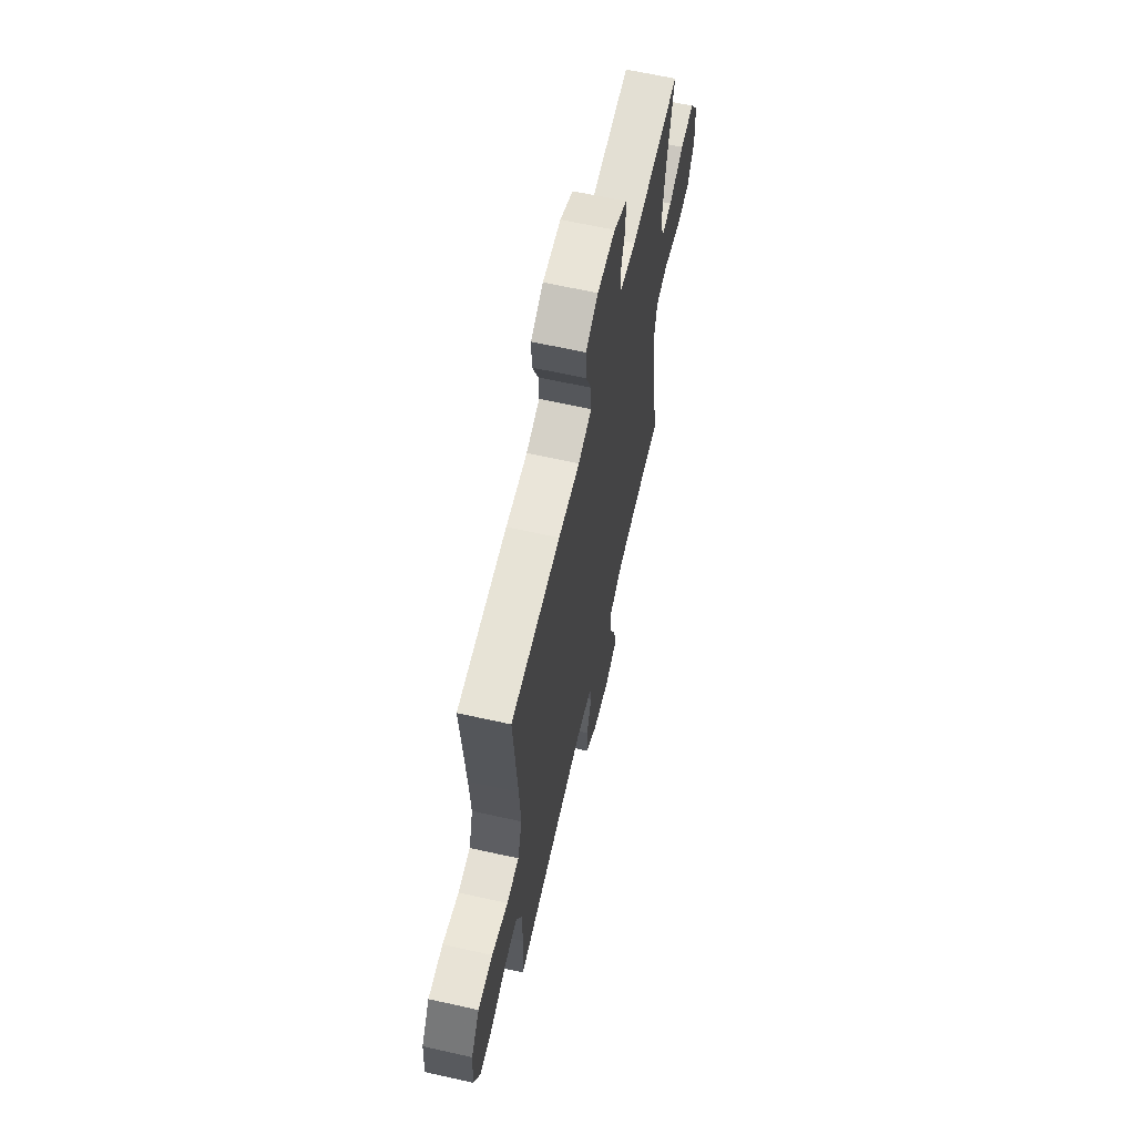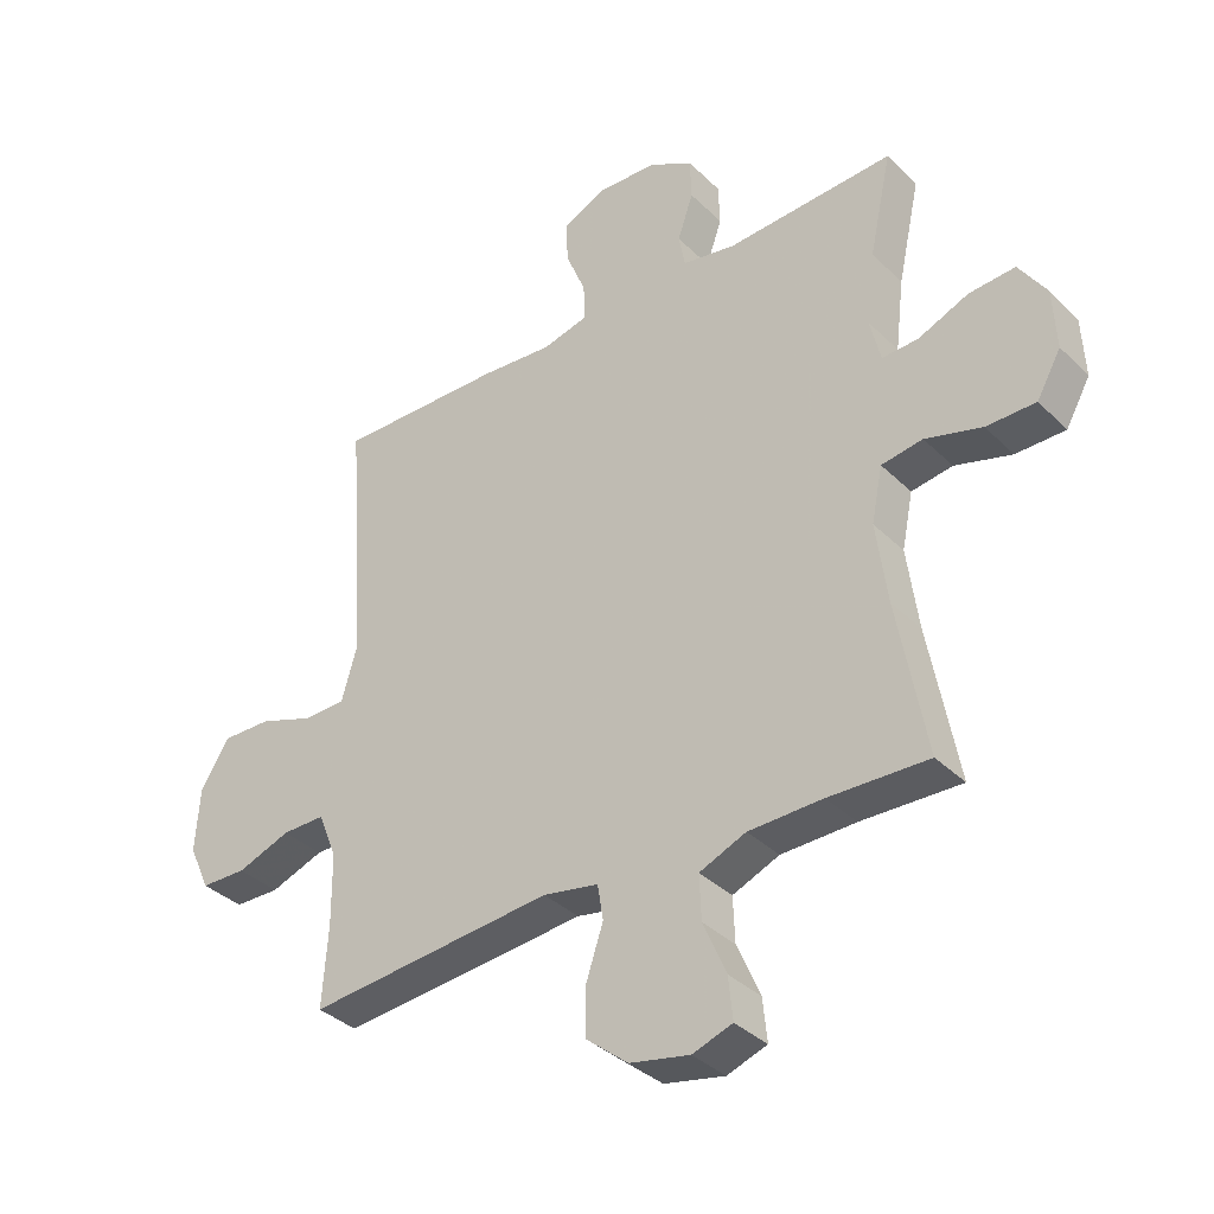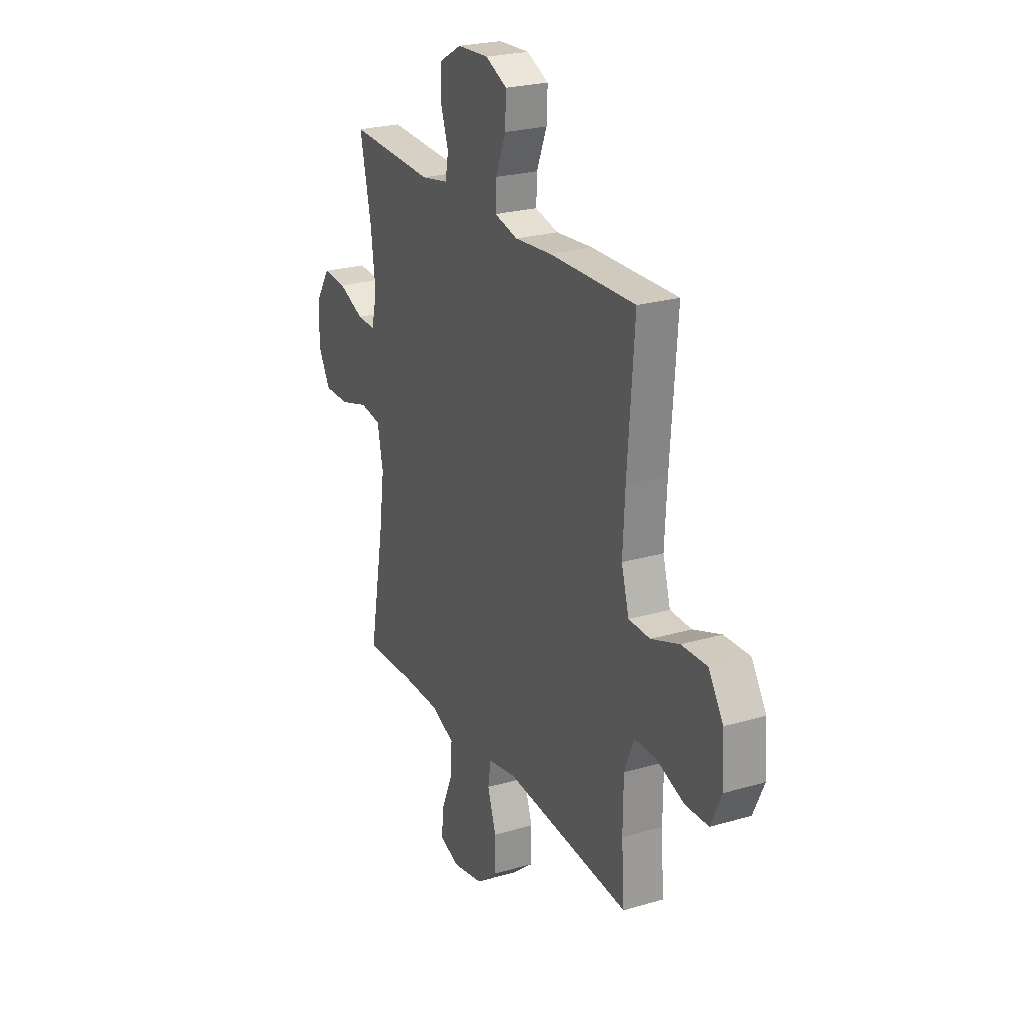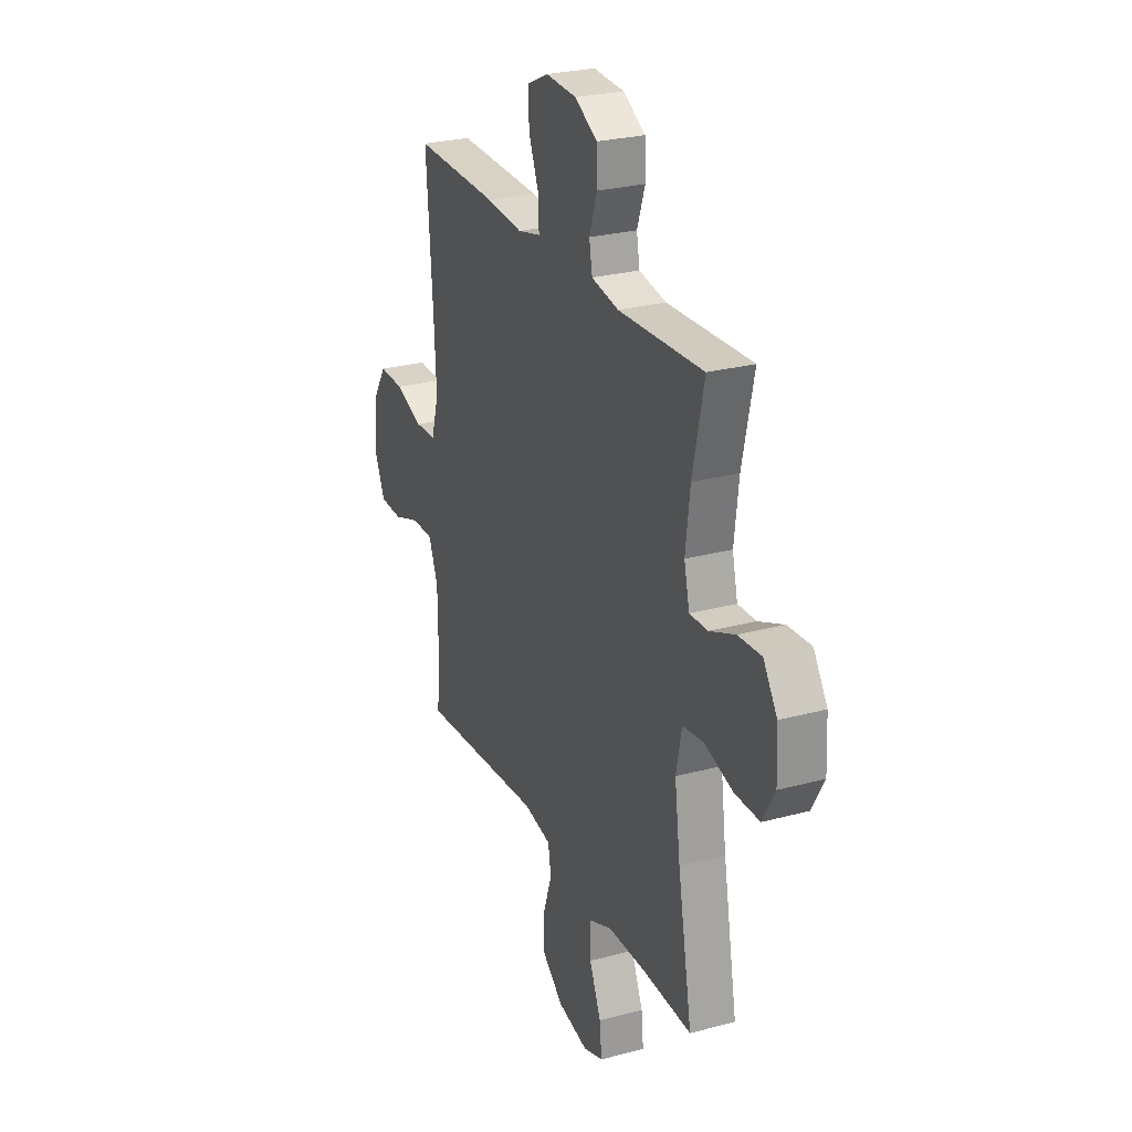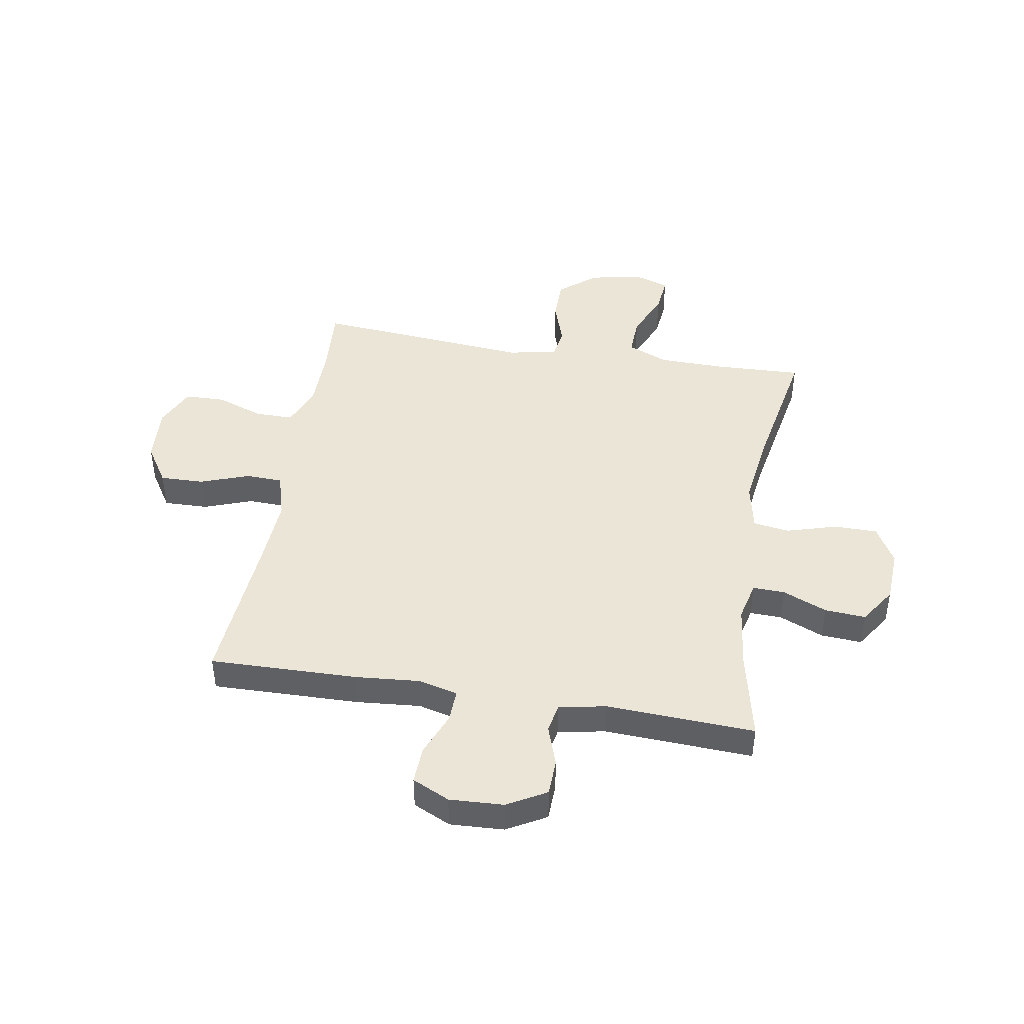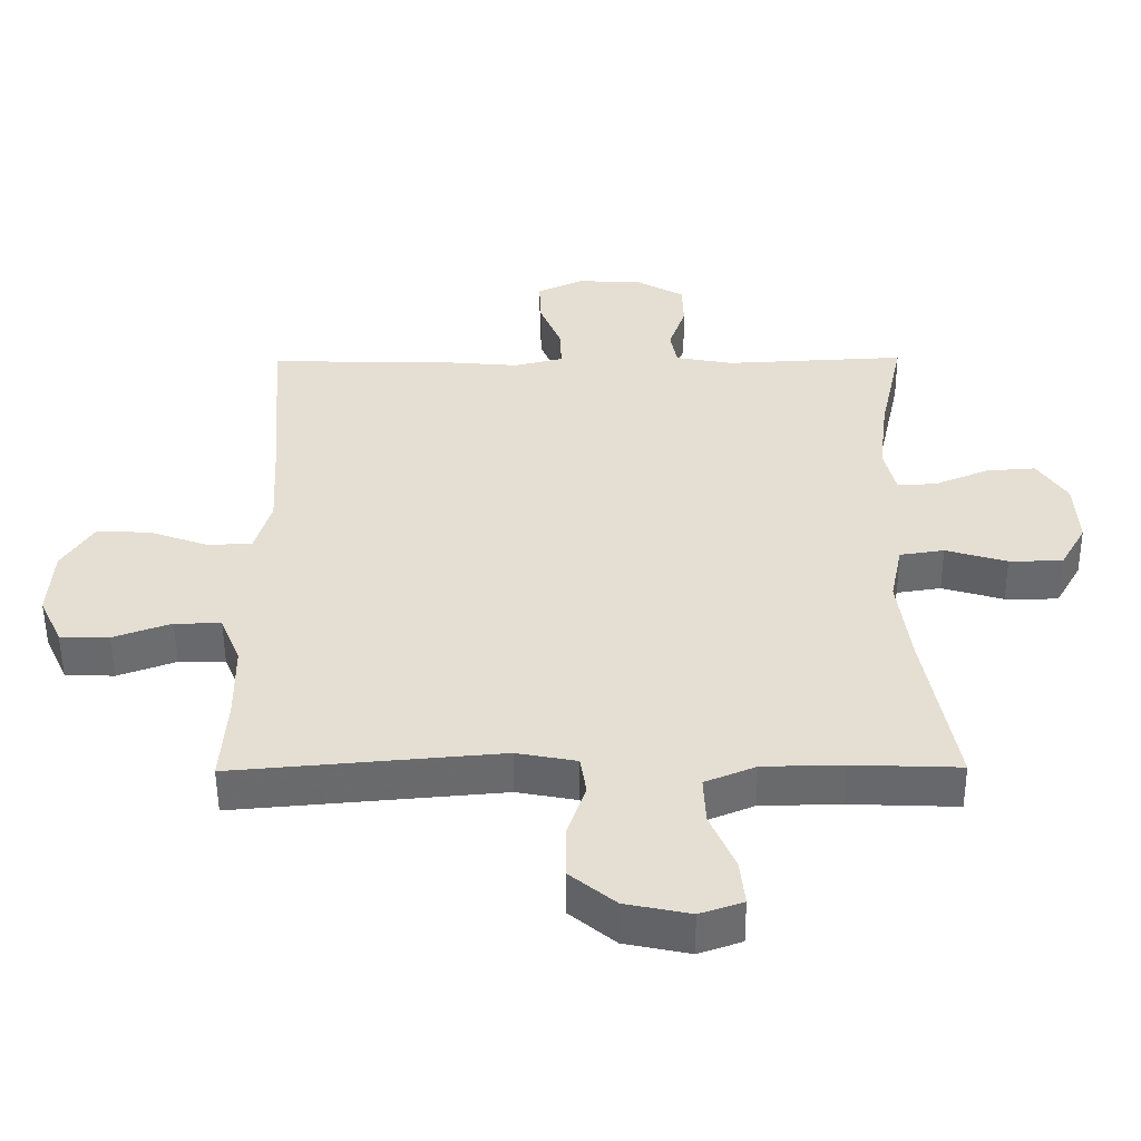
<metadata>
{"format":"obj","ext":"obj","renderer":"f3d","projection":"perspective","resolution":1024,"background":"white","views":[{"elev":64.0,"azim":-77.3,"up":"+Z"},{"elev":-36.2,"azim":38.6,"up":"+Z"},{"elev":24.3,"azim":-115.8,"up":"+Z"},{"elev":26.4,"azim":67.0,"up":"+Z"},{"elev":44.1,"azim":9.6,"up":"+Y"},{"elev":-52.8,"azim":0.4,"up":"+Z"}]}
</metadata>
<code>
v -0.5 0.07 -0.5
v -0.491 0.07 -0.372
v -0.492 0.07 -0.256
v -0.522 0.07 -0.182
v -0.591 0.07 -0.182
v -0.677 0.07 -0.213
v -0.75 0.07 -0.211
v -0.784 0.07 -0.137
v -0.777 0.07 -0.033
v -0.731 0.07 0.039
v -0.651 0.07 0.037
v -0.563 0.07 0.005
v -0.496 0.07 0.007
v -0.472 0.07 0.09
v -0.479 0.07 0.218
v -0.5 0.07 0.5
v -0.231 0.07 0.494
v -0.115 0.07 0.484
v -0.042 0.07 0.502
v -0.044 0.07 0.562
v -0.076 0.07 0.641
v -0.079 0.07 0.71
v -0.011 0.07 0.742
v 0.087 0.07 0.737
v 0.158 0.07 0.697
v 0.16 0.07 0.63
v 0.135 0.07 0.557
v 0.145 0.07 0.503
v 0.231 0.07 0.487
v 0.5 0.07 0.5
v 0.464 0.07 0.335
v 0.45 0.07 0.219
v 0.467 0.07 0.147
v 0.525 0.07 0.149
v 0.606 0.07 0.183
v 0.68 0.07 0.188
v 0.724 0.07 0.121
v 0.729 0.07 0.023
v 0.69 0.07 -0.046
v 0.611 0.07 -0.046
v 0.52 0.07 -0.019
v 0.454 0.07 -0.029
v 0.436 0.07 -0.117
v 0.454 0.07 -0.25
v 0.5 0.07 -0.5
v 0.341 0.07 -0.494
v 0.222 0.07 -0.496
v 0.147 0.07 -0.527
v 0.15 0.07 -0.599
v 0.187 0.07 -0.685
v 0.194 0.07 -0.753
v 0.13 0.07 -0.775
v 0.034 0.07 -0.755
v -0.033 0.07 -0.7
v -0.033 0.07 -0.621
v -0.006 0.07 -0.54
v -0.015 0.07 -0.483
v -0.104 0.07 -0.466
v -0.5 0 -0.5
v -0.491 0 -0.372
v -0.492 0 -0.256
v -0.522 0 -0.182
v -0.591 0 -0.182
v -0.677 0 -0.213
v -0.75 0 -0.211
v -0.784 0 -0.137
v -0.777 0 -0.033
v -0.731 0 0.039
v -0.651 0 0.037
v -0.563 0 0.005
v -0.496 0 0.007
v -0.472 0 0.09
v -0.479 0 0.218
v -0.5 0 0.5
v -0.231 0 0.494
v -0.115 0 0.484
v -0.042 0 0.502
v -0.044 0 0.562
v -0.076 0 0.641
v -0.079 0 0.71
v -0.011 0 0.742
v 0.087 0 0.737
v 0.158 0 0.697
v 0.16 0 0.63
v 0.135 0 0.557
v 0.145 0 0.503
v 0.231 0 0.487
v 0.5 0 0.5
v 0.464 0 0.335
v 0.45 0 0.219
v 0.467 0 0.147
v 0.525 0 0.149
v 0.606 0 0.183
v 0.68 0 0.188
v 0.724 0 0.121
v 0.729 0 0.023
v 0.69 0 -0.046
v 0.611 0 -0.046
v 0.52 0 -0.019
v 0.454 0 -0.029
v 0.436 0 -0.117
v 0.454 0 -0.25
v 0.5 0 -0.5
v 0.341 0 -0.494
v 0.222 0 -0.496
v 0.147 0 -0.527
v 0.15 0 -0.599
v 0.187 0 -0.685
v 0.194 0 -0.753
v 0.13 0 -0.775
v 0.034 0 -0.755
v -0.033 0 -0.7
v -0.033 0 -0.621
v -0.006 0 -0.54
v -0.015 0 -0.483
v -0.104 0 -0.466
f 53 54 55 56
f 53 56 57
f 52 53 57
f 49 50 51 52
f 48 49 52 57
f 47 48 57
f 46 47 57 58
f 44 45 46 58
f 38 39 40 41
f 38 41 42
f 37 38 42
f 34 35 36 37
f 33 34 37 42
f 32 33 42 43
f 29 30 31
f 28 29 31 32
f 24 25 26 27
f 24 27 28
f 23 24 28
f 20 21 22 23
f 19 20 23 28
f 18 19 28 32
f 15 16 17 18
f 14 15 18 32
f 9 10 11 12
f 9 12 13
f 8 9 13
f 5 6 7 8
f 4 5 8 13
f 3 4 13 14
f 44 58 1 2
f 43 44 2 3
f 3 14 32 43
f 114 113 112 111
f 115 114 111
f 115 111 110
f 110 109 108 107
f 115 110 107 106
f 115 106 105
f 116 115 105 104
f 116 104 103 102
f 99 98 97 96
f 100 99 96
f 100 96 95
f 95 94 93 92
f 100 95 92 91
f 101 100 91 90
f 89 88 87
f 90 89 87 86
f 85 84 83 82
f 86 85 82
f 86 82 81
f 81 80 79 78
f 86 81 78 77
f 90 86 77 76
f 76 75 74 73
f 90 76 73 72
f 70 69 68 67
f 71 70 67
f 71 67 66
f 66 65 64 63
f 71 66 63 62
f 72 71 62 61
f 60 59 116 102
f 61 60 102 101
f 101 90 72 61
f 1 59 60 2
f 2 60 61 3
f 3 61 62 4
f 4 62 63 5
f 5 63 64 6
f 6 64 65 7
f 7 65 66 8
f 8 66 67 9
f 9 67 68 10
f 10 68 69 11
f 11 69 70 12
f 12 70 71 13
f 13 71 72 14
f 14 72 73 15
f 15 73 74 16
f 16 74 75 17
f 17 75 76 18
f 18 76 77 19
f 19 77 78 20
f 20 78 79 21
f 21 79 80 22
f 22 80 81 23
f 23 81 82 24
f 24 82 83 25
f 25 83 84 26
f 26 84 85 27
f 27 85 86 28
f 28 86 87 29
f 29 87 88 30
f 30 88 89 31
f 31 89 90 32
f 32 90 91 33
f 33 91 92 34
f 34 92 93 35
f 35 93 94 36
f 36 94 95 37
f 37 95 96 38
f 38 96 97 39
f 39 97 98 40
f 40 98 99 41
f 41 99 100 42
f 42 100 101 43
f 43 101 102 44
f 44 102 103 45
f 45 103 104 46
f 46 104 105 47
f 47 105 106 48
f 48 106 107 49
f 49 107 108 50
f 50 108 109 51
f 51 109 110 52
f 52 110 111 53
f 53 111 112 54
f 54 112 113 55
f 55 113 114 56
f 56 114 115 57
f 57 115 116 58
f 58 116 59 1

</code>
